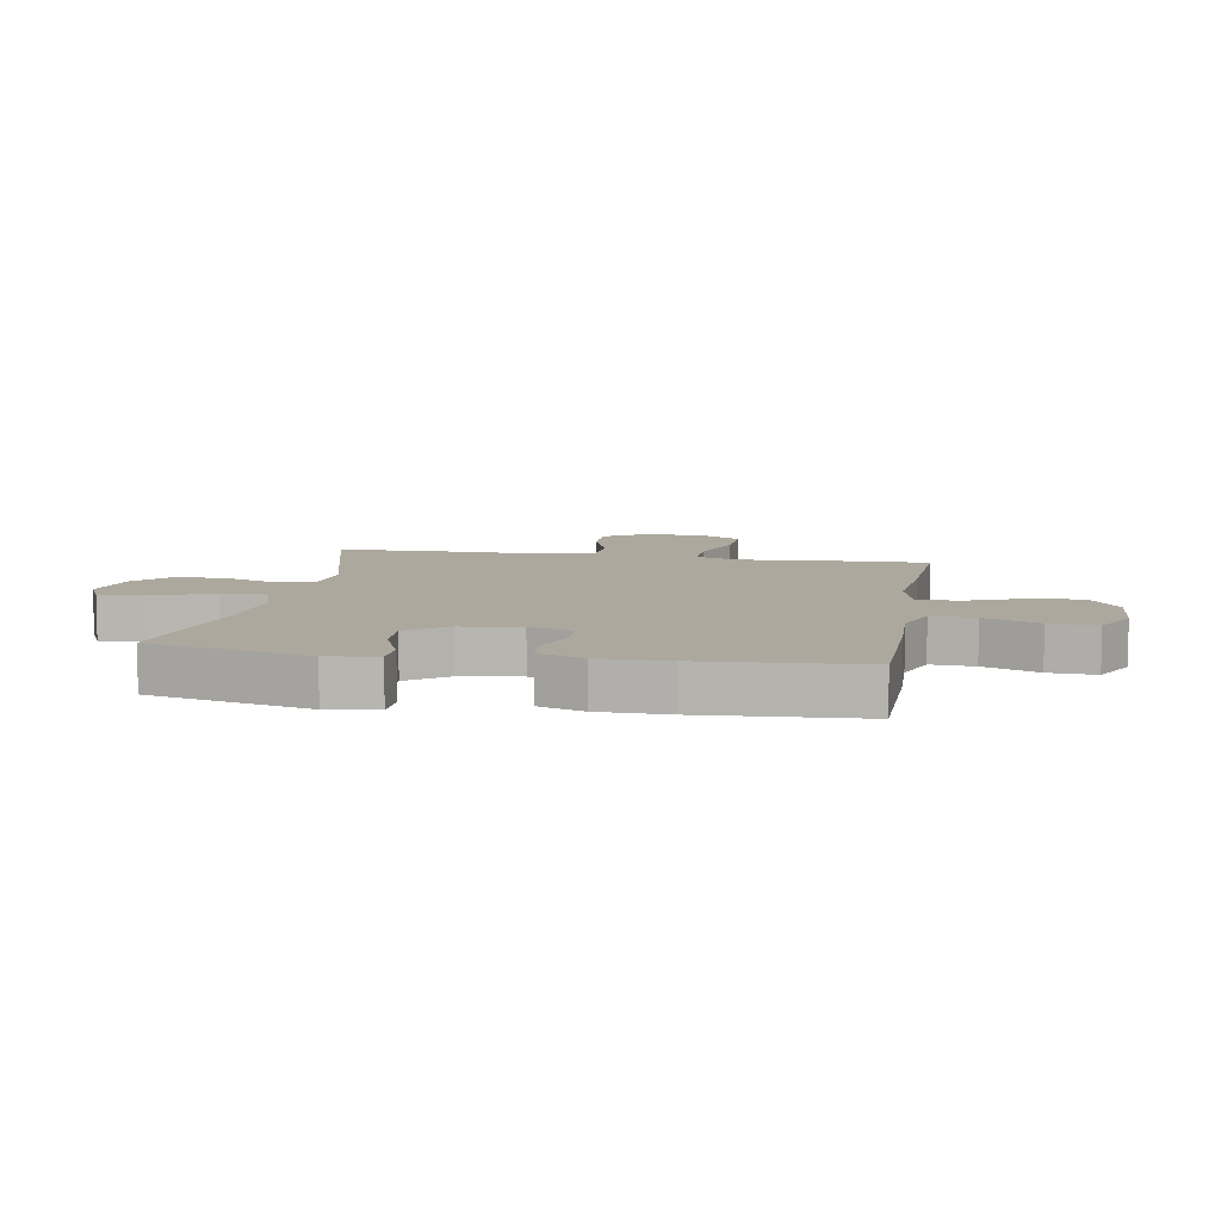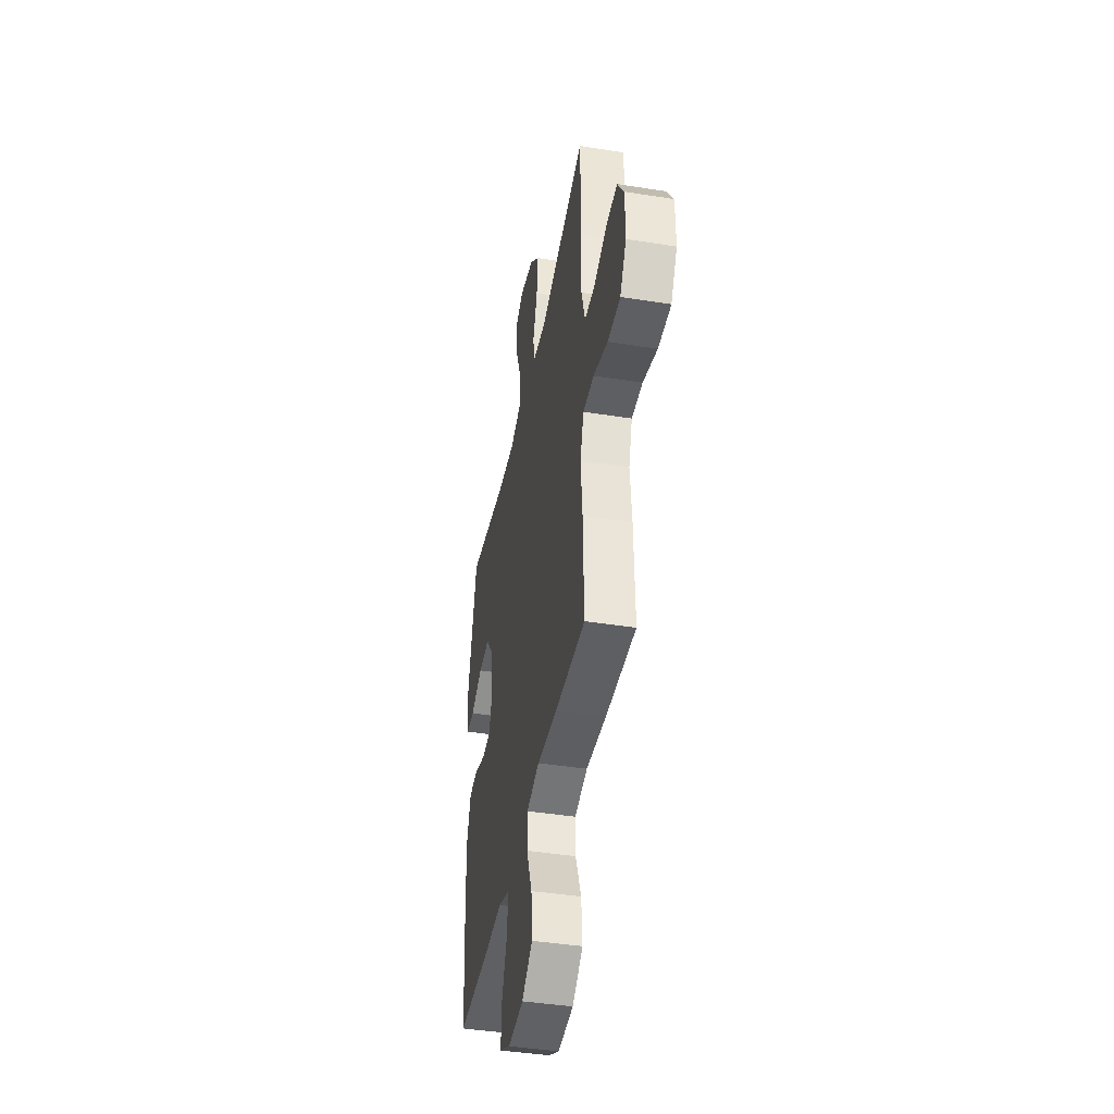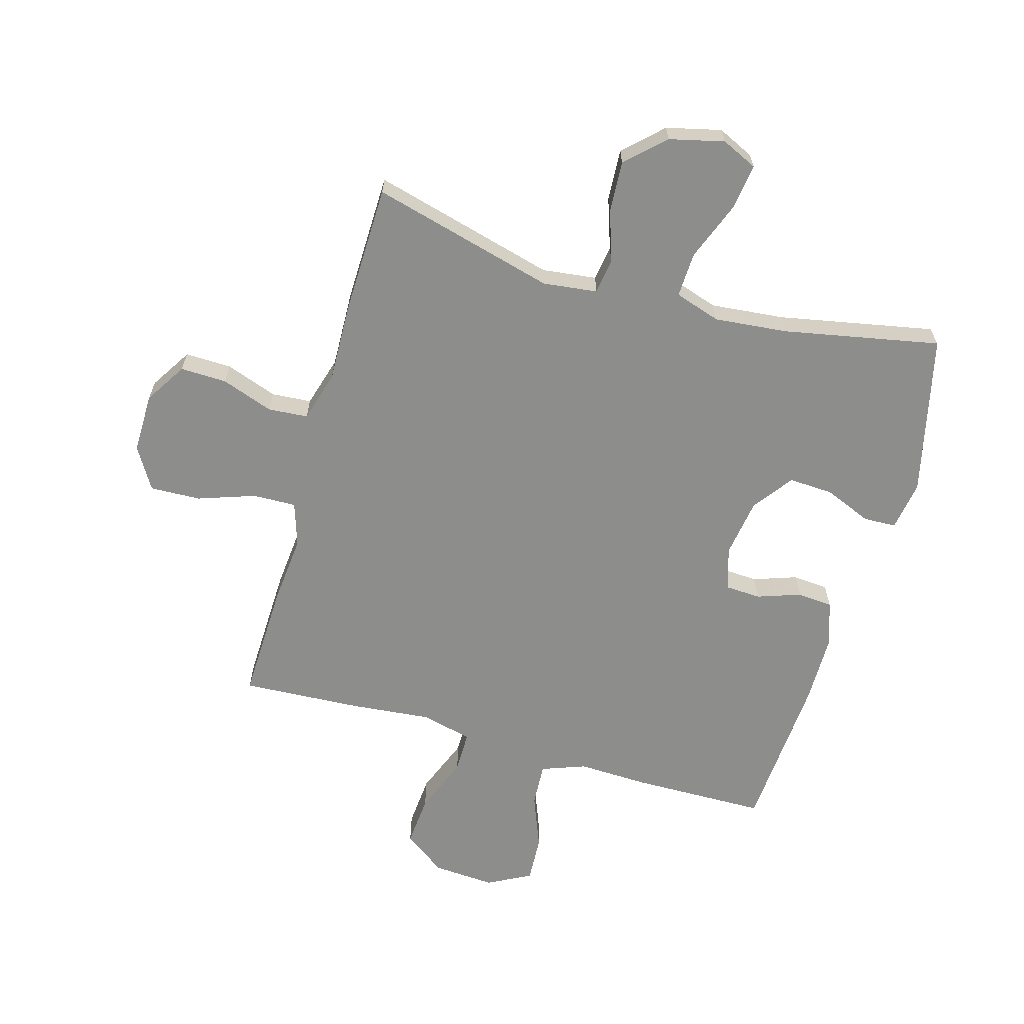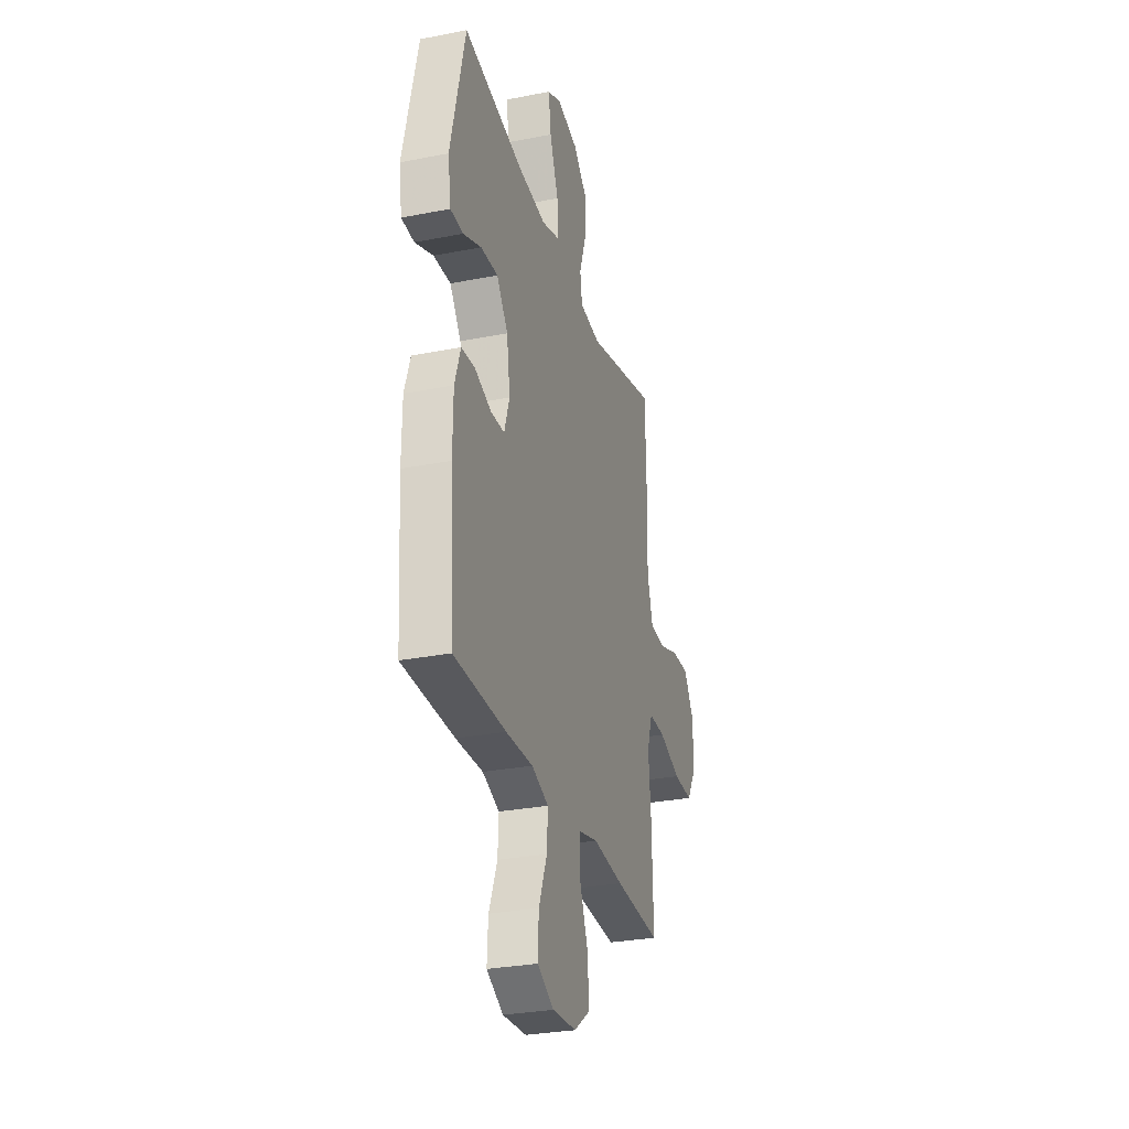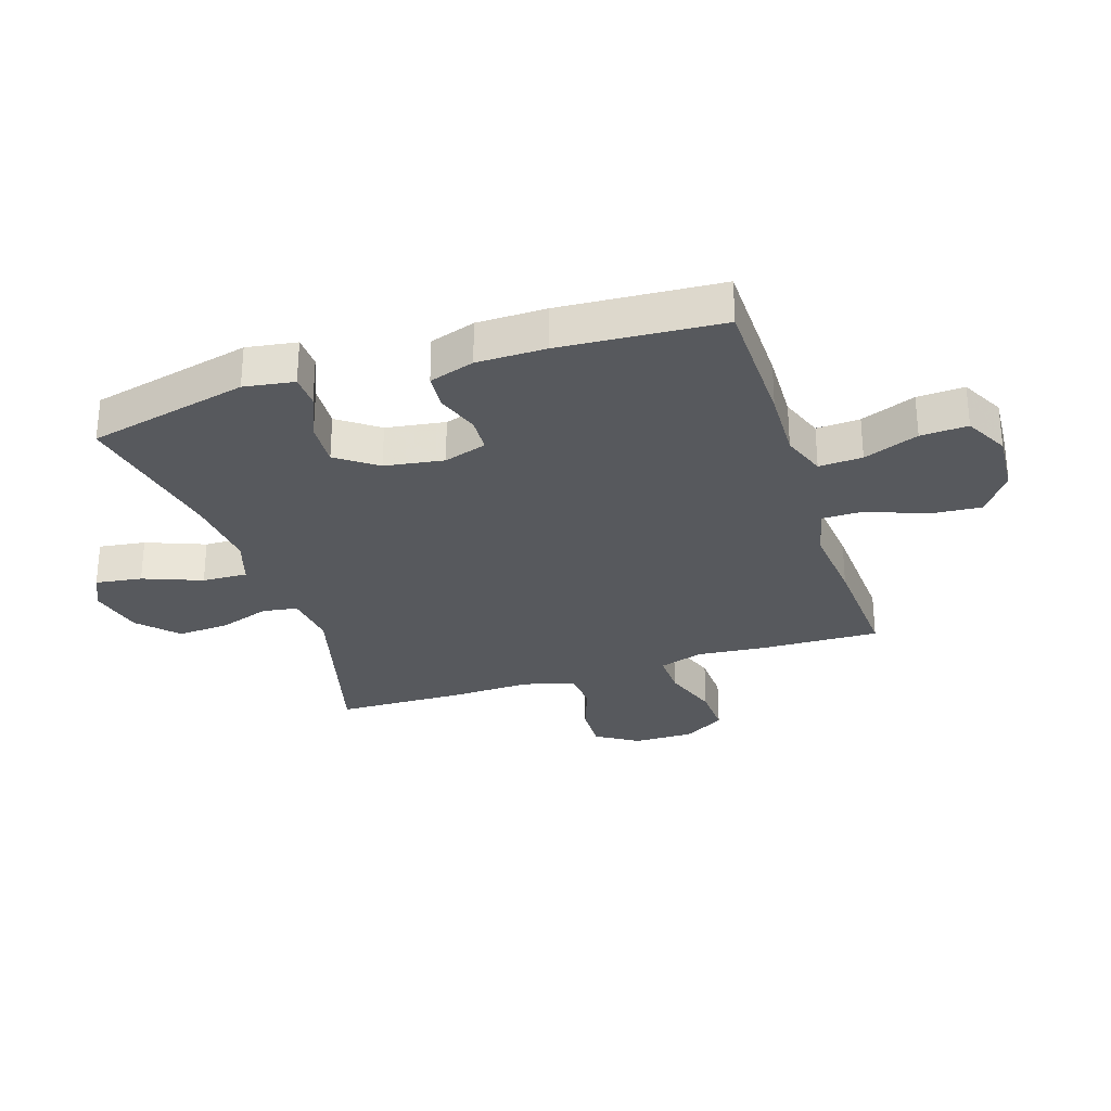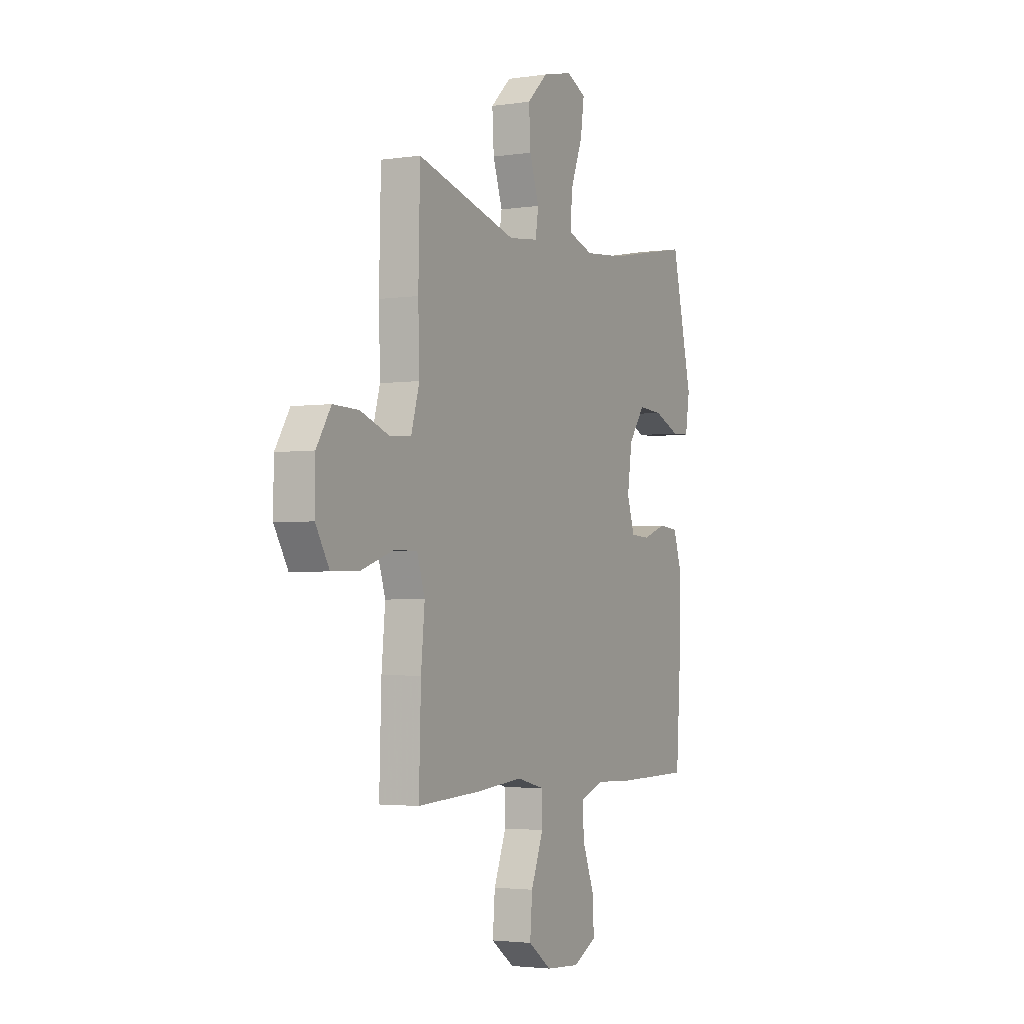
<metadata>
{"format":"obj","ext":"obj","renderer":"f3d","projection":"perspective","resolution":1024,"background":"white","views":[{"elev":8.6,"azim":99.9,"up":"+Y"},{"elev":-42.8,"azim":-100.7,"up":"+Z"},{"elev":-64.4,"azim":-15.9,"up":"+Y"},{"elev":-29.4,"azim":106.2,"up":"+Z"},{"elev":-29.3,"azim":108.0,"up":"+Y"},{"elev":-3.0,"azim":-62.9,"up":"+Z"}]}
</metadata>
<code>
v -0.5 0.07 0.5
v -0.191 0.07 0.418
v -0.1 0.07 0.429
v -0.091 0.07 0.488
v -0.12 0.07 0.574
v -0.125 0.07 0.66
v -0.062 0.07 0.72
v 0.03 0.07 0.742
v 0.09 0.07 0.714
v 0.079 0.07 0.636
v 0.041 0.07 0.538
v 0.038 0.07 0.462
v 0.115 0.07 0.437
v 0.238 0.07 0.449
v 0.5 0.07 0.5
v 0.563 0.07 0.231
v 0.55 0.07 0.147
v 0.495 0.07 0.145
v 0.416 0.07 0.178
v 0.341 0.07 0.182
v 0.292 0.07 0.115
v 0.277 0.07 0.016
v 0.3 0.07 -0.056
v 0.359 0.07 -0.059
v 0.432 0.07 -0.034
v 0.492 0.07 -0.039
v 0.517 0.07 -0.115
v 0.518 0.07 -0.231
v 0.5 0.07 -0.5
v 0.274 0.07 -0.503
v 0.156 0.07 -0.499
v 0.082 0.07 -0.526
v 0.086 0.07 -0.599
v 0.122 0.07 -0.691
v 0.126 0.07 -0.77
v 0.053 0.07 -0.808
v -0.051 0.07 -0.801
v -0.122 0.07 -0.75
v -0.115 0.07 -0.663
v -0.077 0.07 -0.567
v -0.077 0.07 -0.497
v -0.163 0.07 -0.476
v -0.298 0.07 -0.489
v -0.5 0.07 -0.5
v -0.494 0.07 -0.302
v -0.483 0.07 -0.185
v -0.507 0.07 -0.111
v -0.58 0.07 -0.113
v -0.676 0.07 -0.146
v -0.761 0.07 -0.149
v -0.803 0.07 -0.079
v -0.802 0.07 0.022
v -0.758 0.07 0.092
v -0.68 0.07 0.09
v -0.593 0.07 0.059
v -0.526 0.07 0.064
v -0.501 0.07 0.15
v -0.505 0.07 0.281
v -0.5 0 0.5
v -0.191 0 0.418
v -0.1 0 0.429
v -0.091 0 0.488
v -0.12 0 0.574
v -0.125 0 0.66
v -0.062 0 0.72
v 0.03 0 0.742
v 0.09 0 0.714
v 0.079 0 0.636
v 0.041 0 0.538
v 0.038 0 0.462
v 0.115 0 0.437
v 0.238 0 0.449
v 0.5 0 0.5
v 0.563 0 0.231
v 0.55 0 0.147
v 0.495 0 0.145
v 0.416 0 0.178
v 0.341 0 0.182
v 0.292 0 0.115
v 0.277 0 0.016
v 0.3 0 -0.056
v 0.359 0 -0.059
v 0.432 0 -0.034
v 0.492 0 -0.039
v 0.517 0 -0.115
v 0.518 0 -0.231
v 0.5 0 -0.5
v 0.274 0 -0.503
v 0.156 0 -0.499
v 0.082 0 -0.526
v 0.086 0 -0.599
v 0.122 0 -0.691
v 0.126 0 -0.77
v 0.053 0 -0.808
v -0.051 0 -0.801
v -0.122 0 -0.75
v -0.115 0 -0.663
v -0.077 0 -0.567
v -0.077 0 -0.497
v -0.163 0 -0.476
v -0.298 0 -0.489
v -0.5 0 -0.5
v -0.494 0 -0.302
v -0.483 0 -0.185
v -0.507 0 -0.111
v -0.58 0 -0.113
v -0.676 0 -0.146
v -0.761 0 -0.149
v -0.803 0 -0.079
v -0.802 0 0.022
v -0.758 0 0.092
v -0.68 0 0.09
v -0.593 0 0.059
v -0.526 0 0.064
v -0.501 0 0.15
v -0.505 0 0.281
f 57 58 1 2
f 56 57 2 3
f 53 54 55
f 52 53 55
f 51 52 55
f 50 51 55
f 49 50 55
f 48 49 55
f 47 48 55 56
f 46 47 56 3
f 45 46 3
f 44 45 3
f 43 44 3
f 42 43 3
f 38 39 40
f 37 38 40
f 36 37 40
f 35 36 40
f 34 35 40
f 33 34 40
f 32 33 40 41
f 42 3 4
f 41 42 4
f 32 41 4
f 31 32 4
f 29 30 31
f 28 29 31
f 27 28 31
f 26 27 31
f 25 26 31
f 24 25 31
f 17 18 19
f 16 17 19
f 15 16 19
f 14 15 19
f 13 14 19 20
f 12 13 20 21
f 9 10 11
f 8 9 11
f 7 8 11
f 6 7 11
f 5 6 11
f 4 5 11
f 4 11 12
f 12 21 22
f 4 12 22
f 31 4 22
f 31 22 23
f 23 24 31
f 60 59 116 115
f 61 60 115 114
f 113 112 111
f 113 111 110
f 113 110 109
f 113 109 108
f 113 108 107
f 113 107 106
f 114 113 106 105
f 61 114 105 104
f 61 104 103
f 61 103 102
f 61 102 101
f 61 101 100
f 98 97 96
f 98 96 95
f 98 95 94
f 98 94 93
f 98 93 92
f 98 92 91
f 99 98 91 90
f 62 61 100
f 62 100 99
f 62 99 90
f 62 90 89
f 89 88 87
f 89 87 86
f 89 86 85
f 89 85 84
f 89 84 83
f 89 83 82
f 77 76 75
f 77 75 74
f 77 74 73
f 77 73 72
f 78 77 72 71
f 79 78 71 70
f 69 68 67
f 69 67 66
f 69 66 65
f 69 65 64
f 69 64 63
f 69 63 62
f 70 69 62
f 80 79 70
f 80 70 62
f 80 62 89
f 81 80 89
f 89 82 81
f 1 59 60 2
f 2 60 61 3
f 3 61 62 4
f 4 62 63 5
f 5 63 64 6
f 6 64 65 7
f 7 65 66 8
f 8 66 67 9
f 9 67 68 10
f 10 68 69 11
f 11 69 70 12
f 12 70 71 13
f 13 71 72 14
f 14 72 73 15
f 15 73 74 16
f 16 74 75 17
f 17 75 76 18
f 18 76 77 19
f 19 77 78 20
f 20 78 79 21
f 21 79 80 22
f 22 80 81 23
f 23 81 82 24
f 24 82 83 25
f 25 83 84 26
f 26 84 85 27
f 27 85 86 28
f 28 86 87 29
f 29 87 88 30
f 30 88 89 31
f 31 89 90 32
f 32 90 91 33
f 33 91 92 34
f 34 92 93 35
f 35 93 94 36
f 36 94 95 37
f 37 95 96 38
f 38 96 97 39
f 39 97 98 40
f 40 98 99 41
f 41 99 100 42
f 42 100 101 43
f 43 101 102 44
f 44 102 103 45
f 45 103 104 46
f 46 104 105 47
f 47 105 106 48
f 48 106 107 49
f 49 107 108 50
f 50 108 109 51
f 51 109 110 52
f 52 110 111 53
f 53 111 112 54
f 54 112 113 55
f 55 113 114 56
f 56 114 115 57
f 57 115 116 58
f 58 116 59 1

</code>
